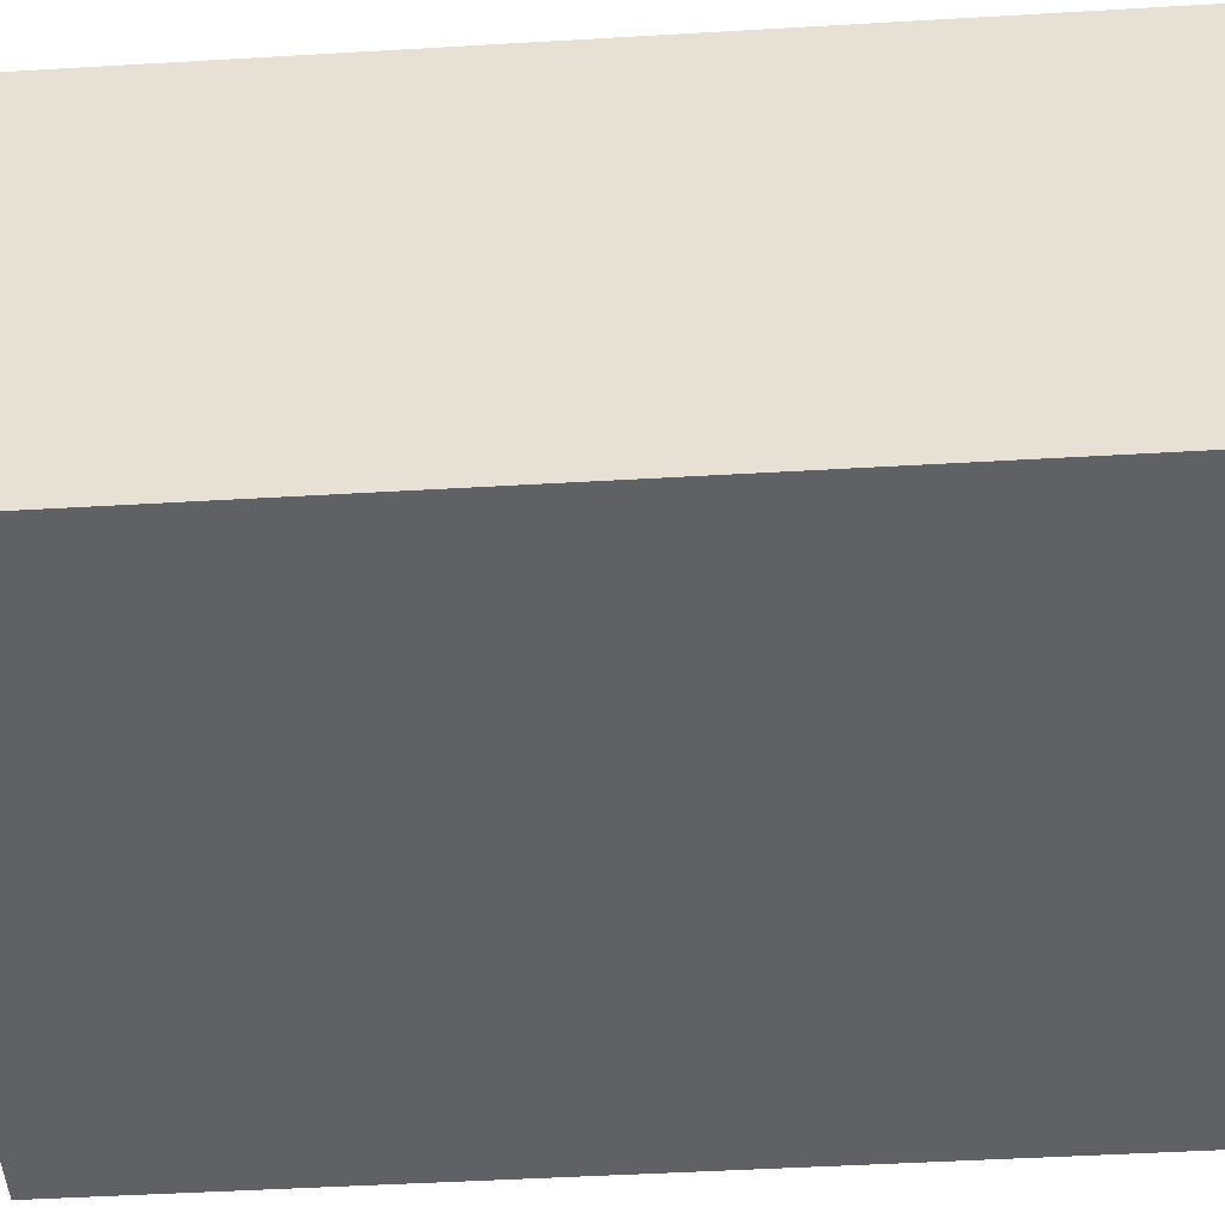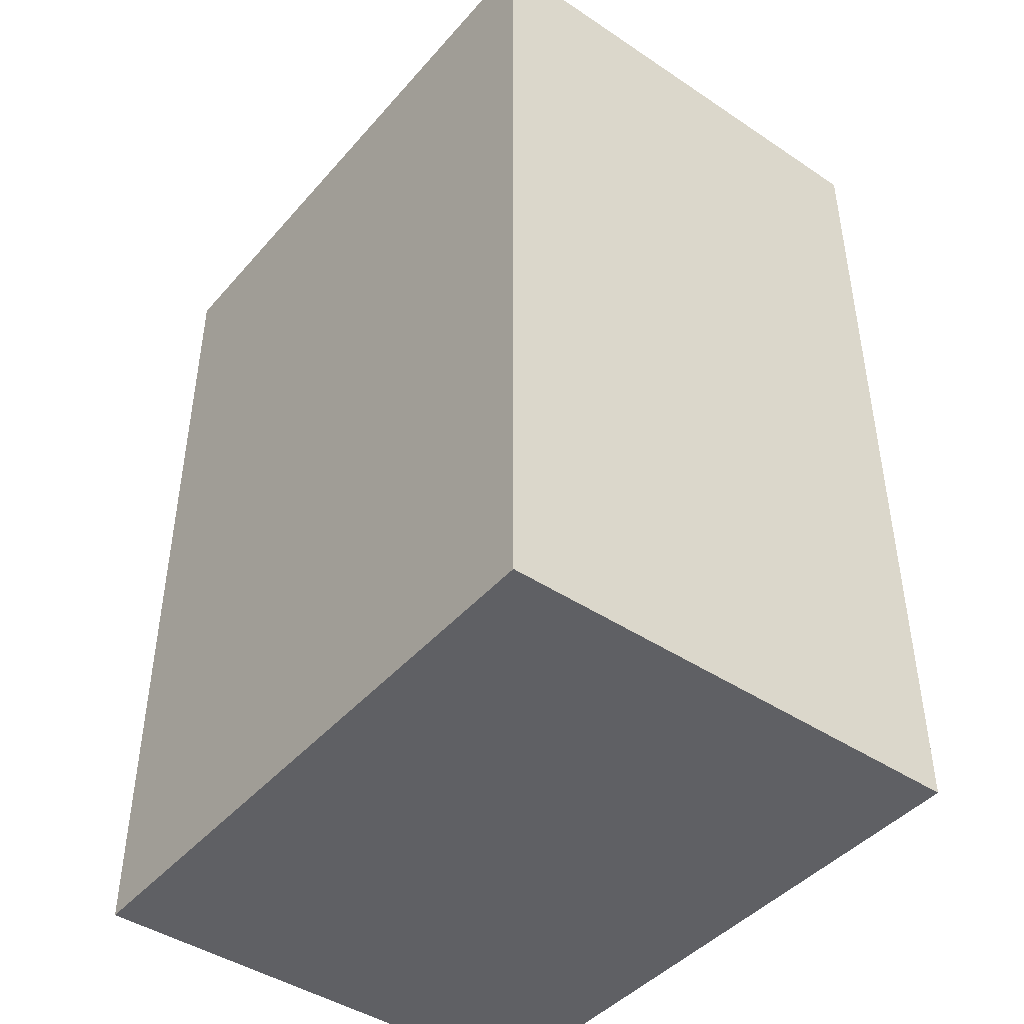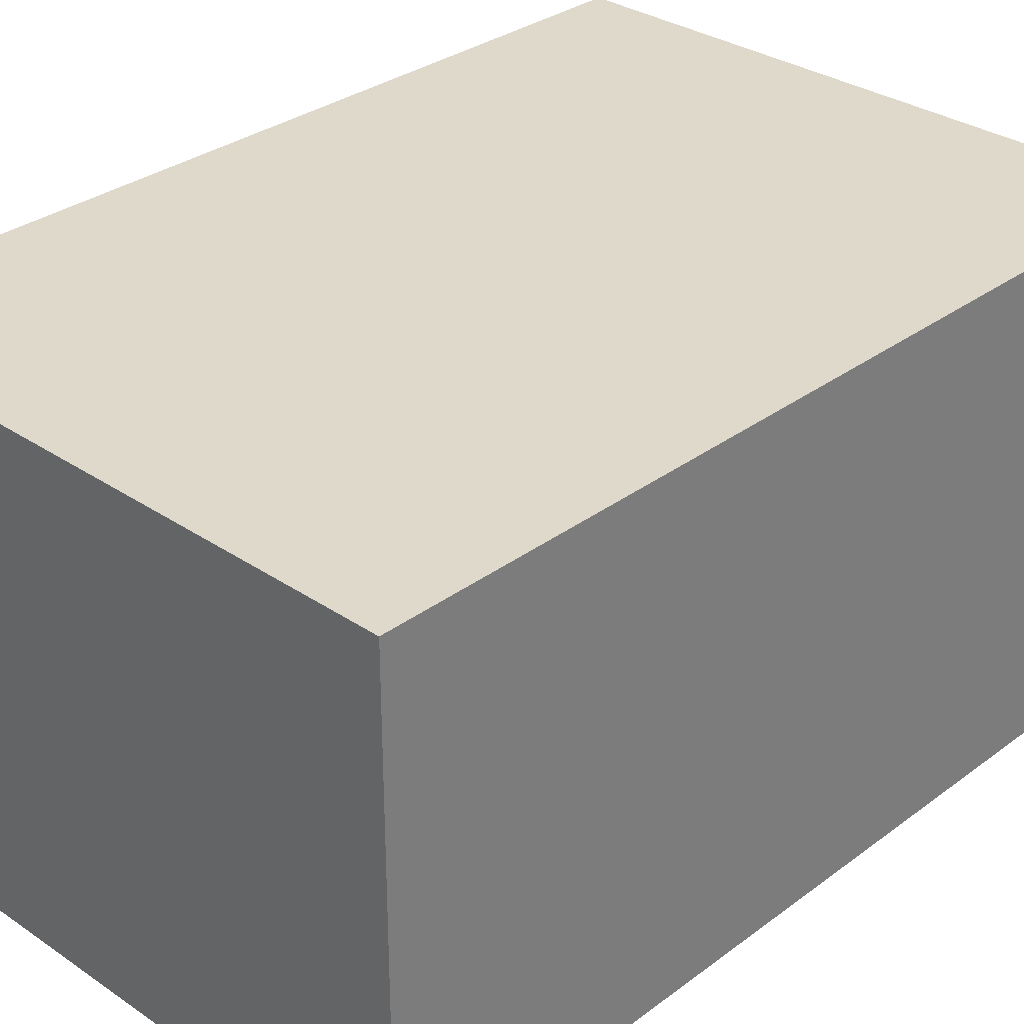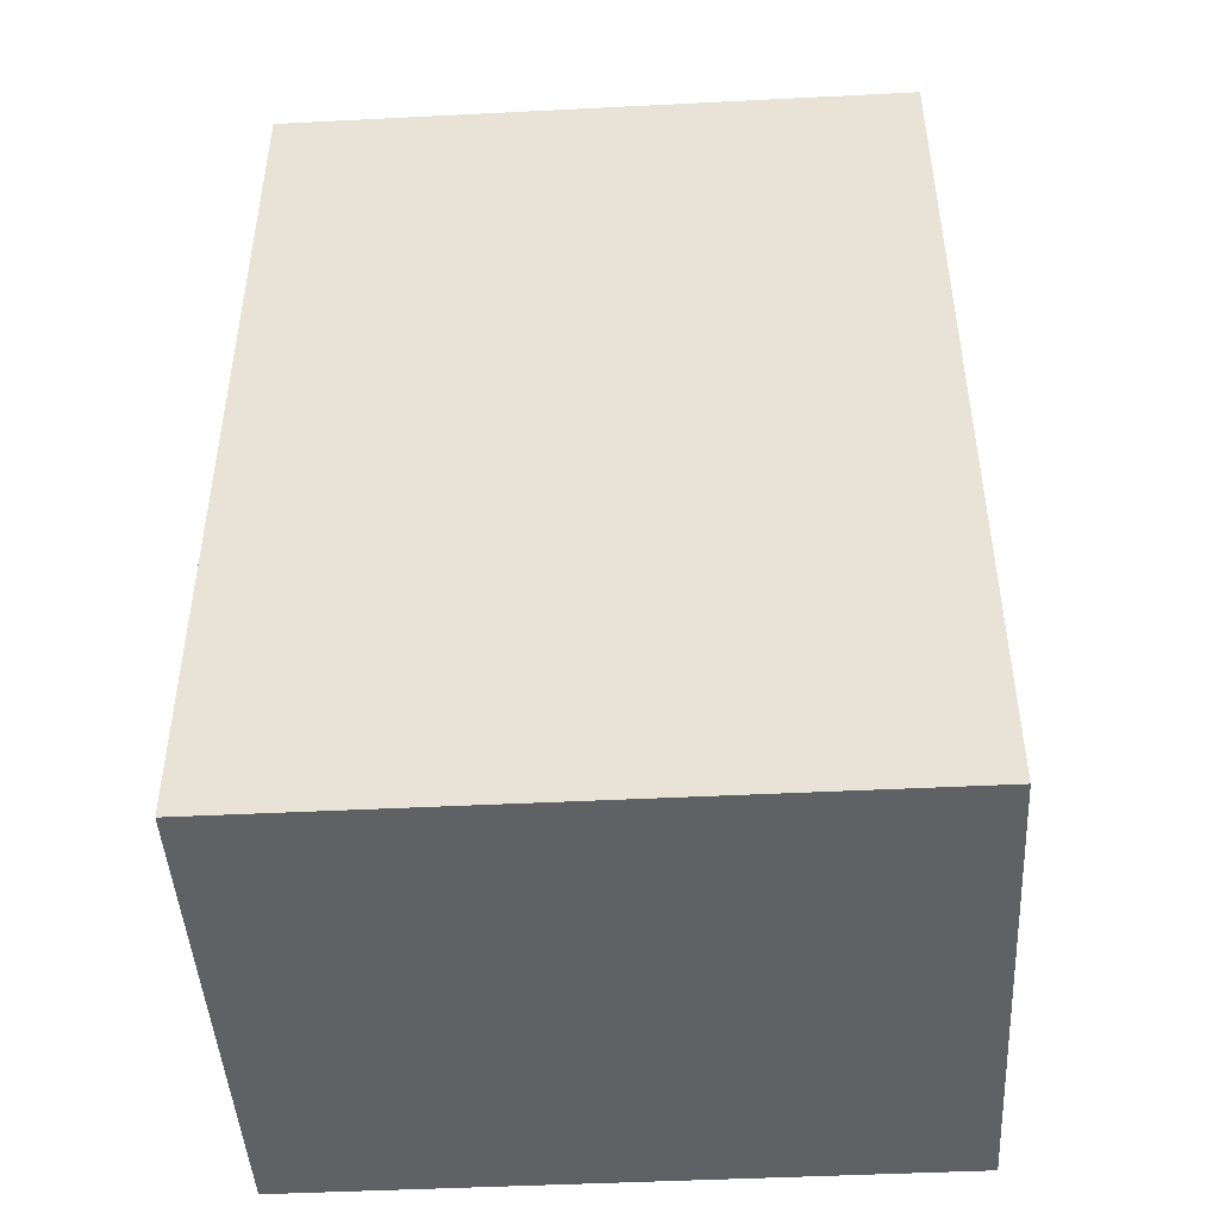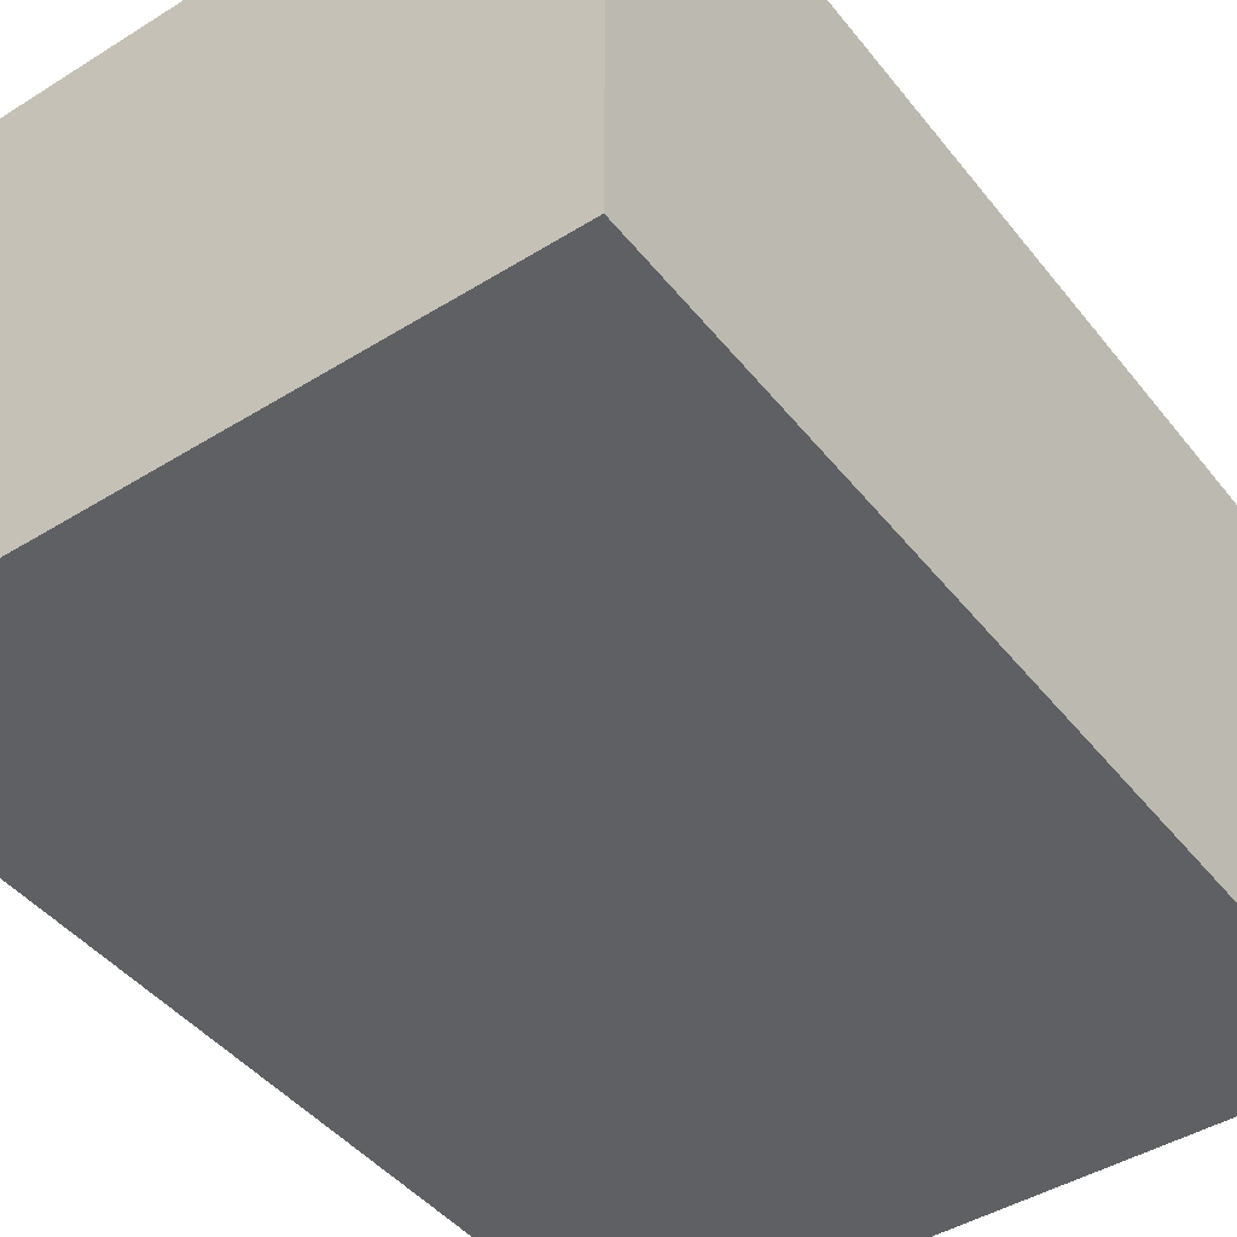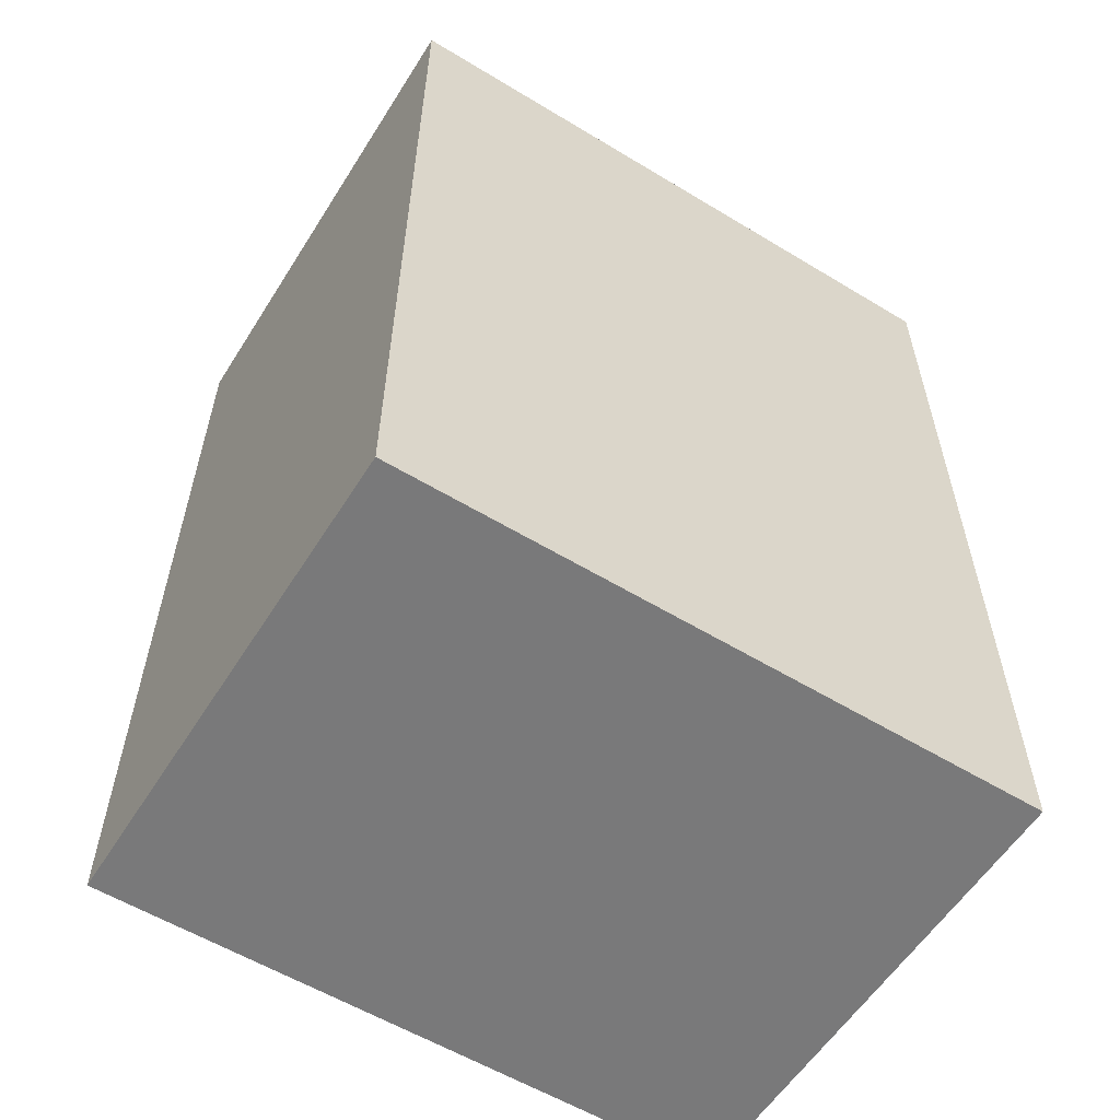
<metadata>
{"format":"obj","ext":"obj","renderer":"f3d","projection":"perspective","resolution":1024,"background":"white","views":[{"elev":-48.8,"azim":-86.3,"up":"+Z"},{"elev":-44.1,"azim":52.1,"up":"+Y"},{"elev":31.7,"azim":-136.3,"up":"+Z"},{"elev":-46.0,"azim":3.3,"up":"+Y"},{"elev":-44.7,"azim":-144.2,"up":"+Z"},{"elev":-57.8,"azim":-32.1,"up":"+Y"}]}
</metadata>
<code>
o Box01
v -29.86 -55.72 0
v 19.16 -55.72 0
v -29.86 14.28 0
v 19.16 14.28 0
v -29.86 -55.72 37.94
v 19.16 -55.72 37.94
v -29.86 14.28 37.94
v 19.16 14.28 37.94
f 1 3 4
f 4 2 1
f 5 6 8
f 8 7 5
f 1 2 6
f 6 5 1
f 2 4 8
f 8 6 2
f 4 3 7
f 7 8 4
f 3 1 5
f 5 7 3

</code>
